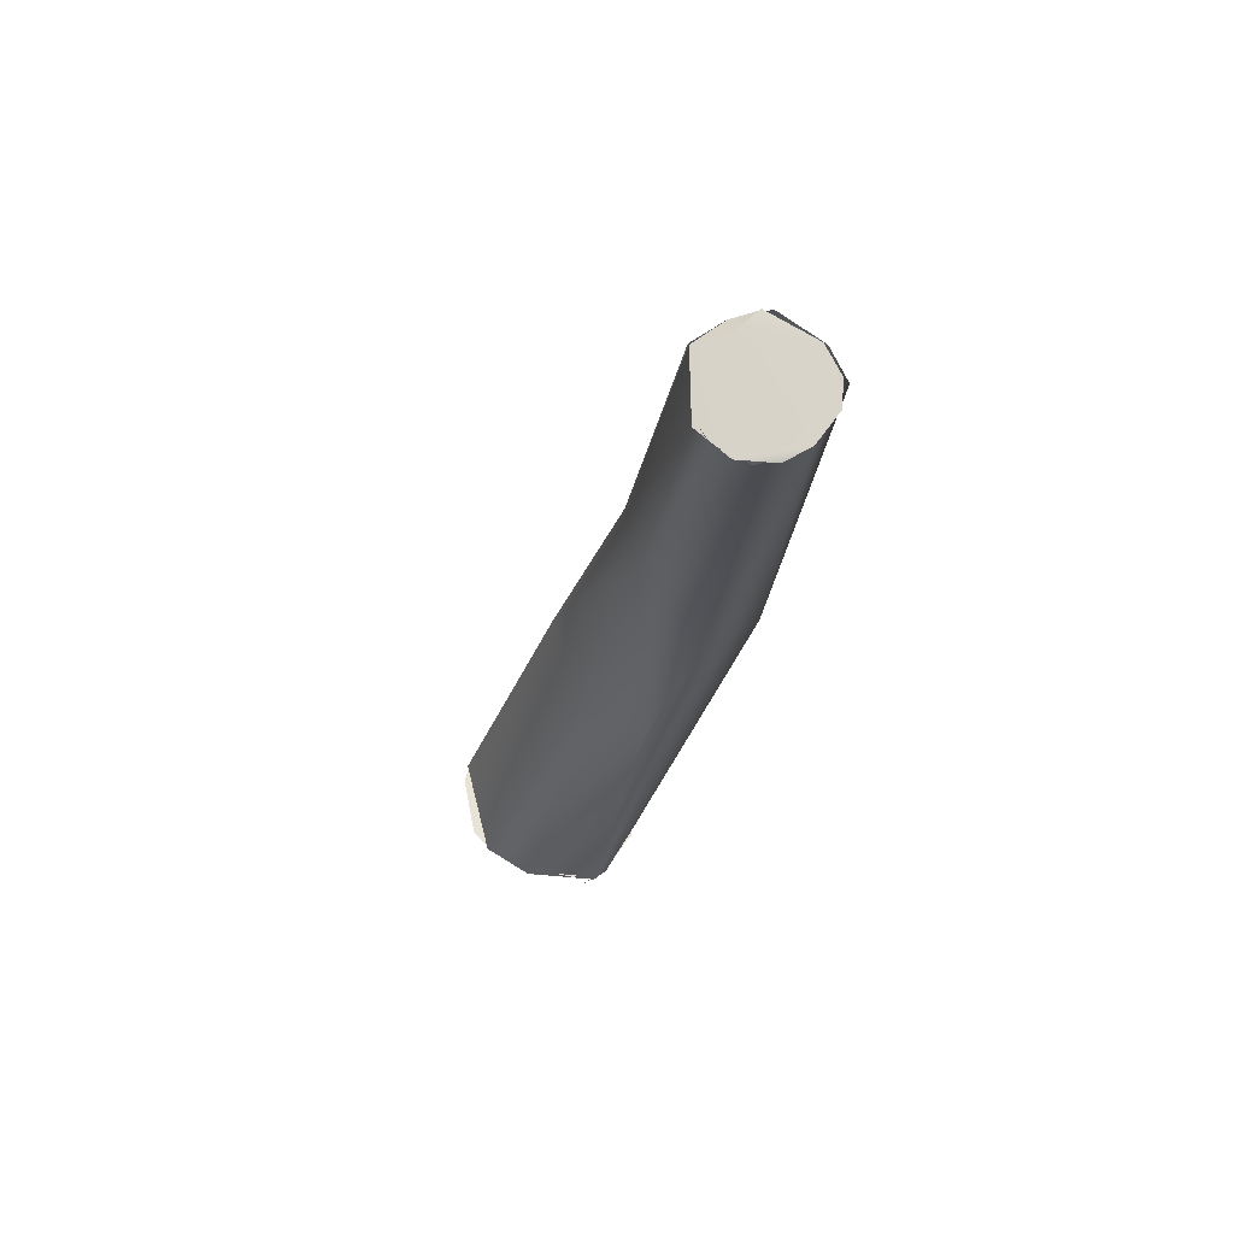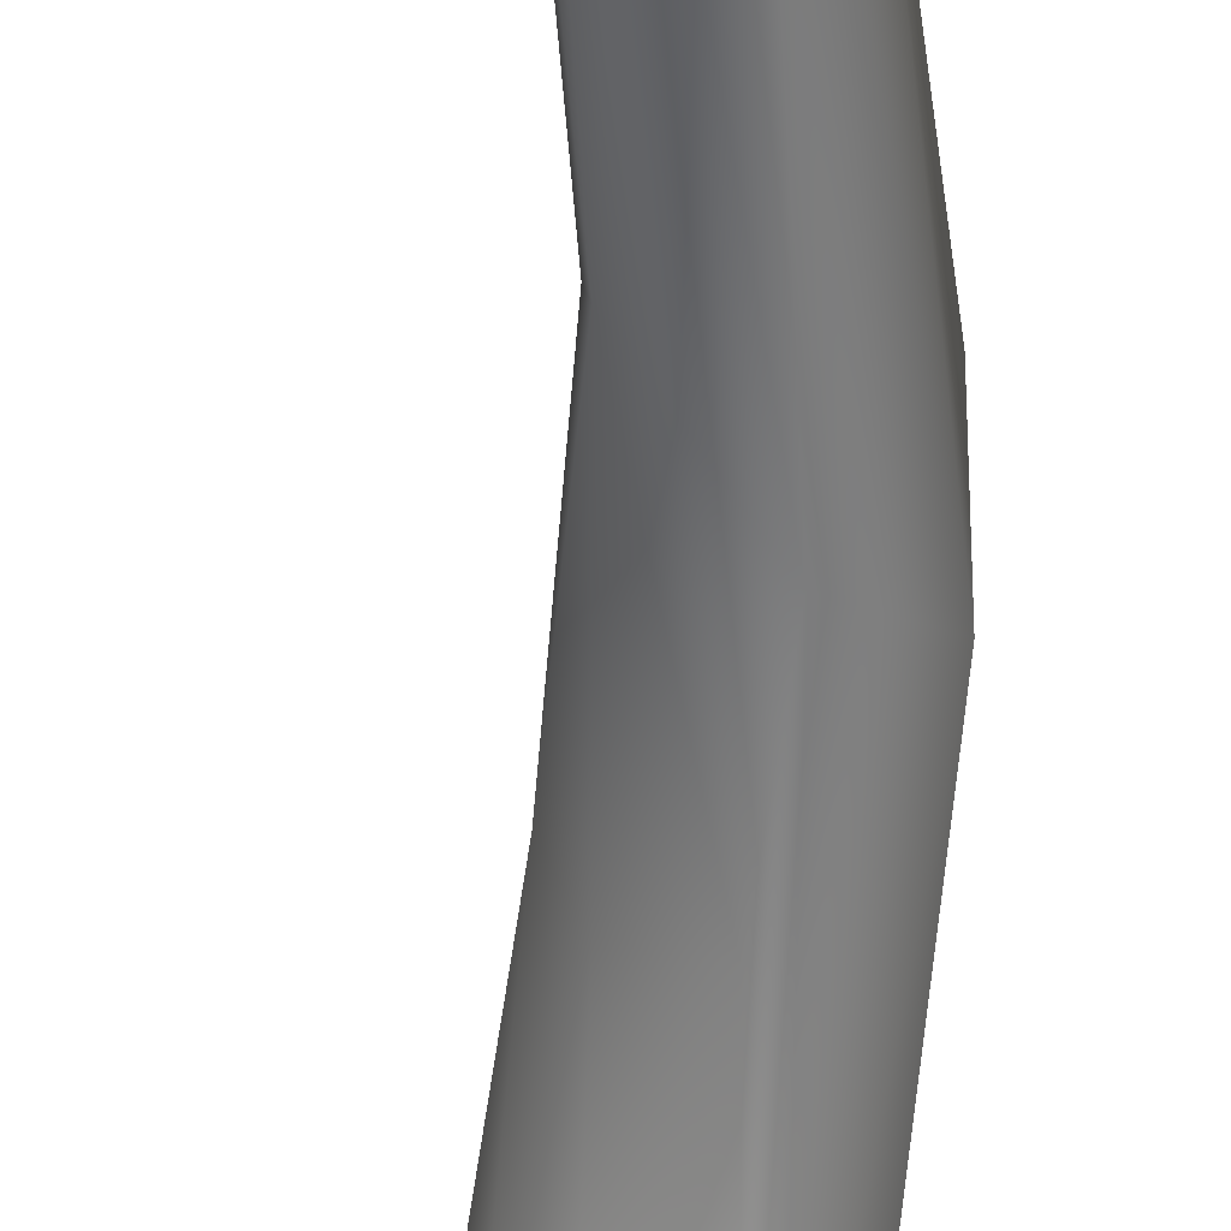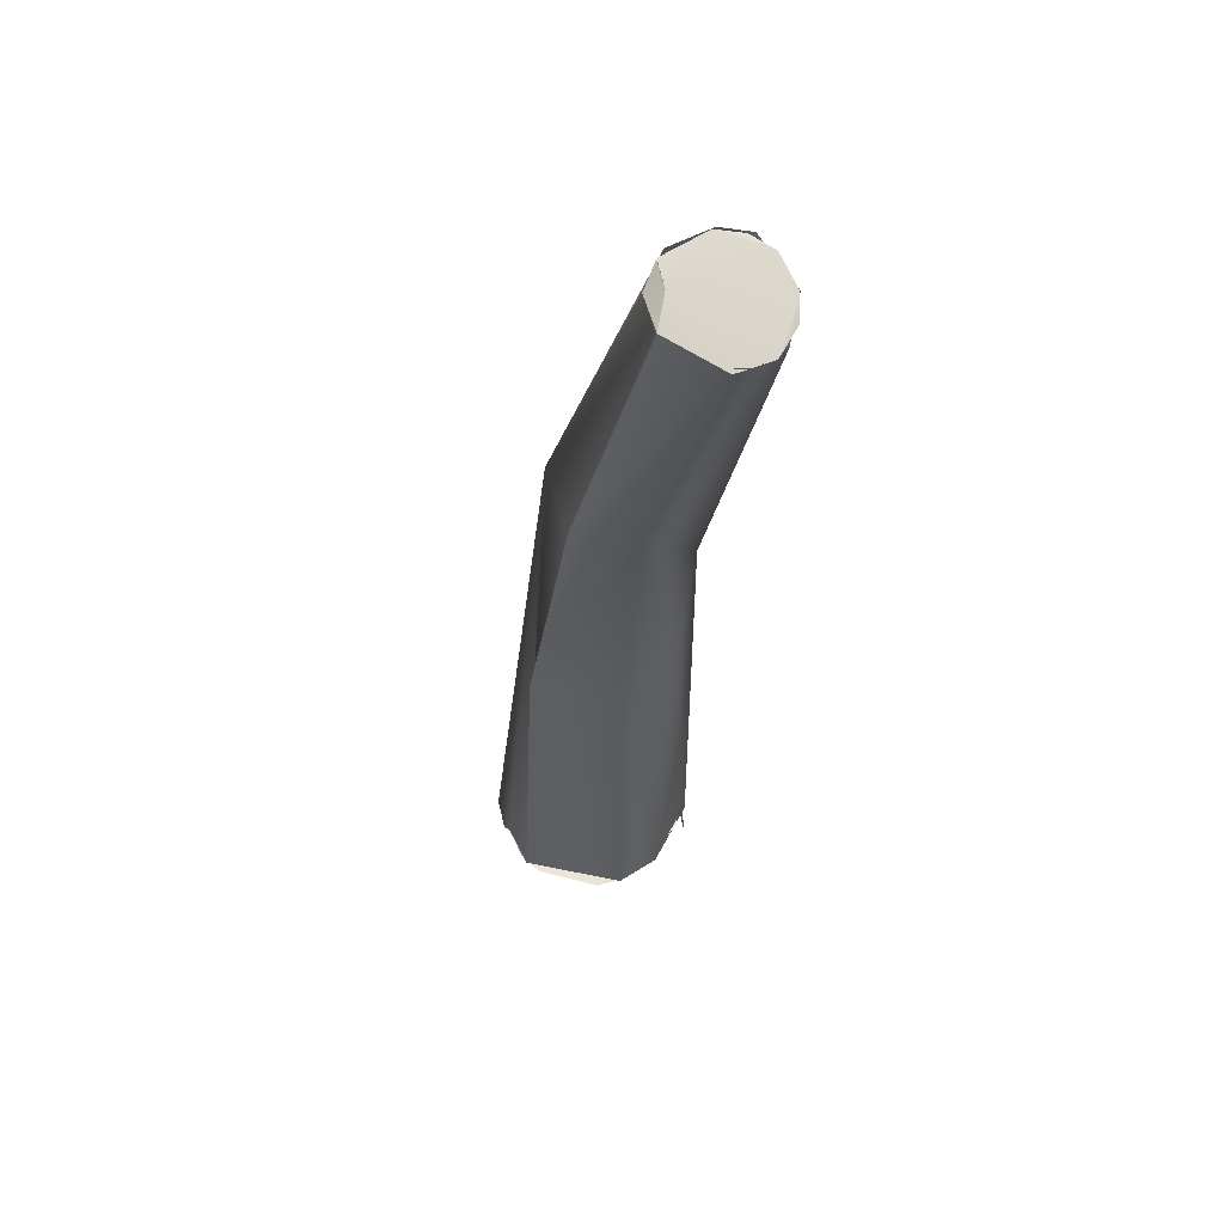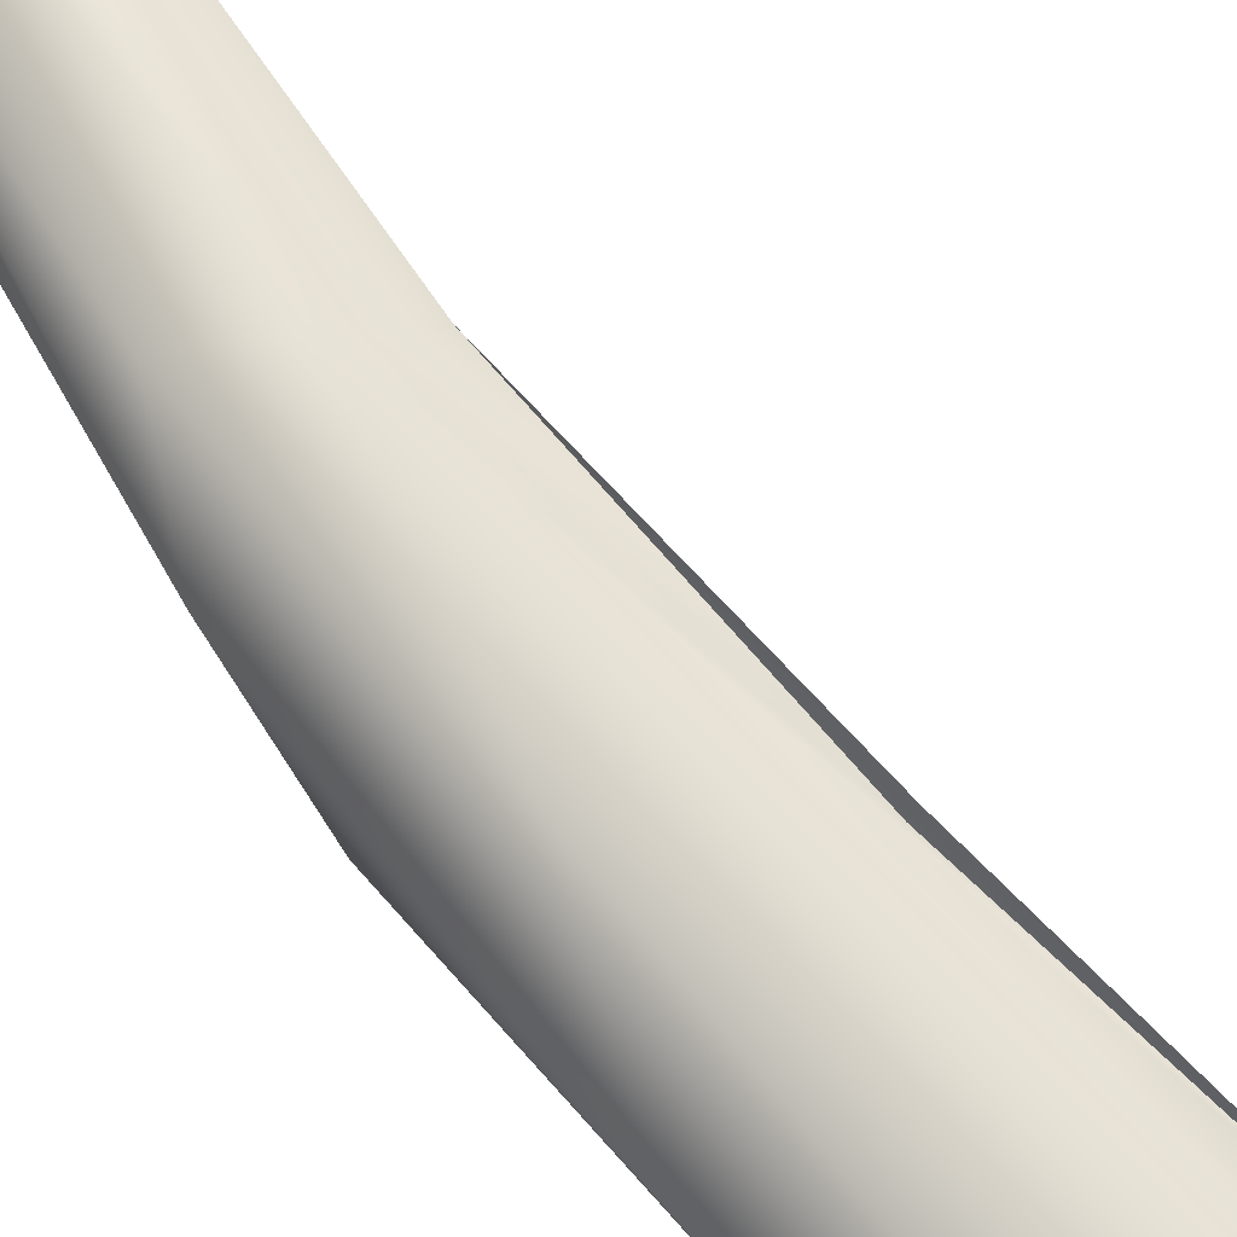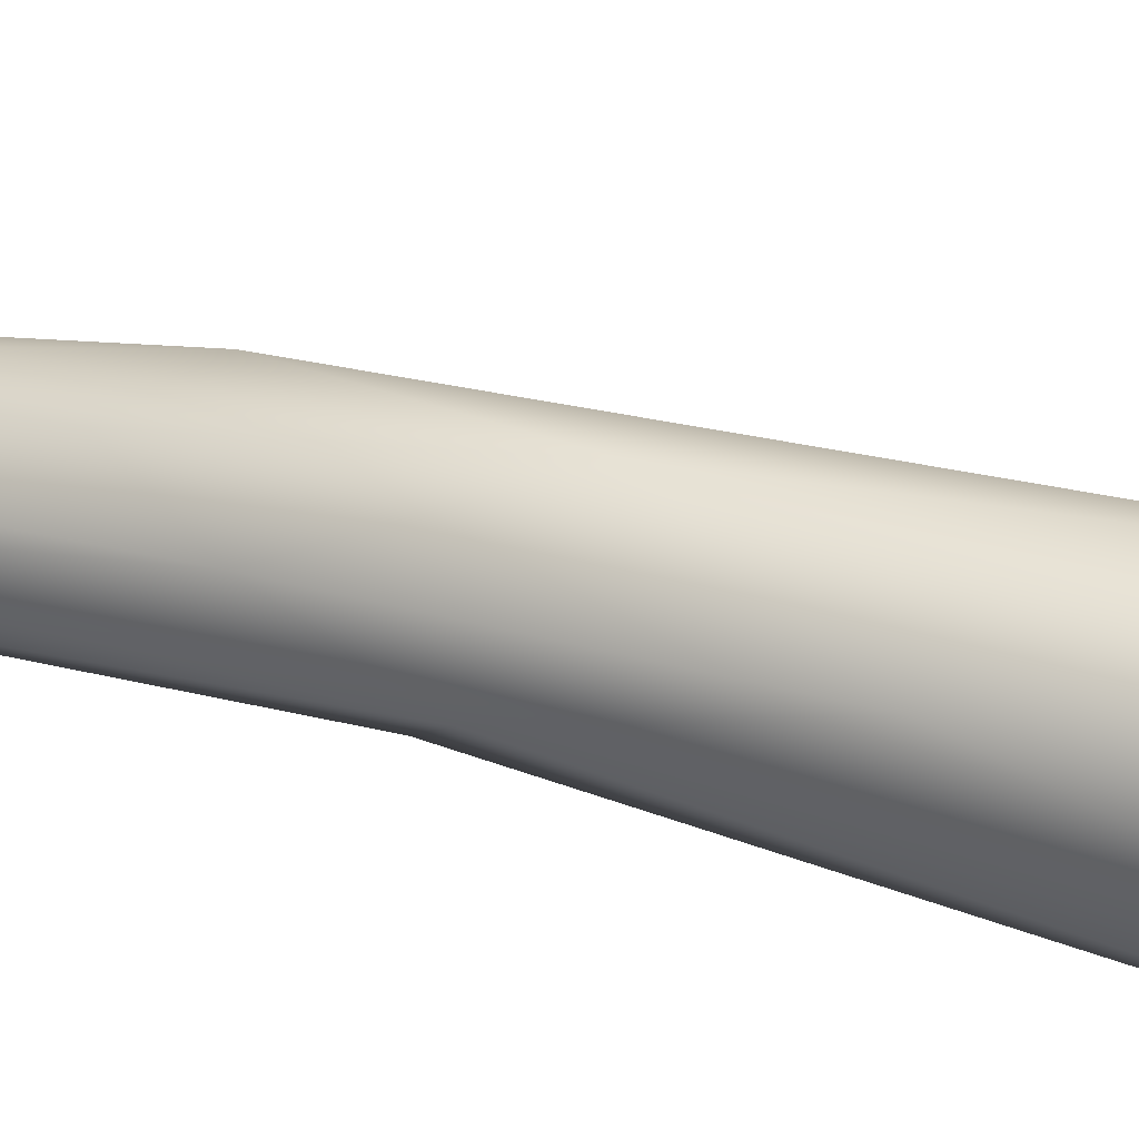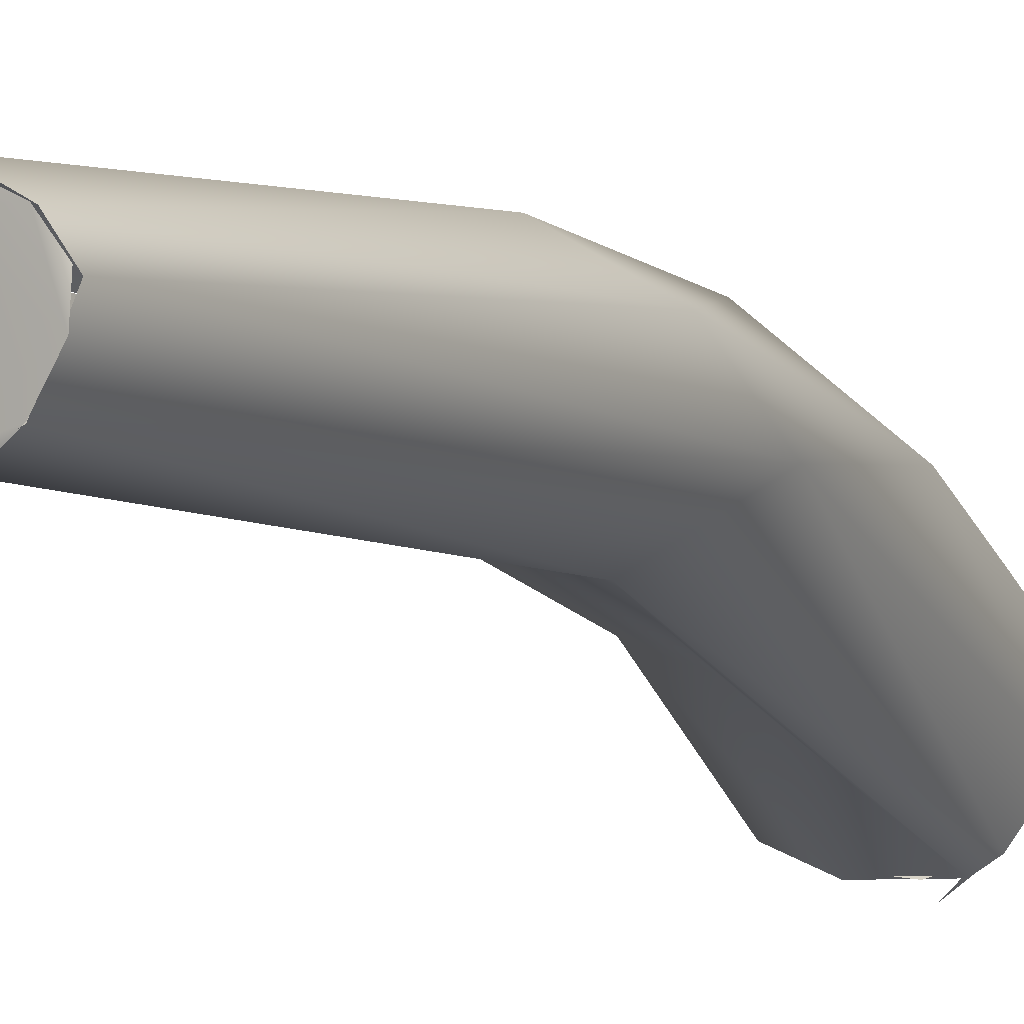
<metadata>
{"format":"obj","ext":"obj","renderer":"f3d","projection":"perspective","resolution":1024,"background":"white","views":[{"elev":64.3,"azim":176.4,"up":"+Y"},{"elev":-59.6,"azim":-169.2,"up":"+Z"},{"elev":69.8,"azim":113.7,"up":"+Y"},{"elev":74.2,"azim":-26.7,"up":"+Z"},{"elev":31.0,"azim":-54.7,"up":"+Z"},{"elev":-16.0,"azim":-141.9,"up":"+Z"}]}
</metadata>
<code>
o FJ2972.obj_grp1.1614
v -0.381 -0.1961 6.012
v -0.3825 -0.1964 6.011
v -0.3817 -0.1961 6.012
v -0.3833 -0.1966 6.011
v -0.3856 -0.1963 6.011
v -0.3868 -0.1961 6.013
v -0.3843 -0.1965 6.011
v -0.3856 -0.1963 6.011
v -0.3872 -0.1961 6.014
v -0.3812 -0.196 6.013
v -0.3811 -0.1954 6.016
v -0.3829 -0.1952 6.016
v -0.3794 -0.2128 6.015
v -0.3811 -0.1954 6.016
v -0.3863 -0.1955 6.015
v -0.387 -0.196 6.014
v -0.3865 -0.1955 6.015
v -0.3863 -0.2172 6.019
v -0.3827 -0.1958 6.017
v -0.3811 -0.1954 6.016
v -0.379 -0.2141 6.019
v -0.3811 -0.1954 6.016
v -0.3829 -0.1952 6.016
v -0.3827 -0.1958 6.017
v -0.384 -0.1952 6.017
v -0.384 -0.1951 6.017
v -0.3845 -0.195 6.017
v -0.3851 -0.2124 6.02
v -0.3826 -0.2191 6.014
v -0.3856 -0.2227 6.017
v -0.3815 -0.2137 6.021
v -0.379 -0.2141 6.019
v -0.3797 -0.2274 6.013
v -0.3822 -0.2246 6.022
v -0.3753 -0.2273 6.02
v -0.3767 -0.2272 6.015
v -0.3833 -0.2322 6.019
v -0.3757 -0.2275 6.019
v -0.3727 -0.2437 6.021
v -0.3775 -0.2445 6.012
v -0.3774 -0.2455 6.02
v -0.3768 -0.2437 6.011
v -0.3791 -0.2454 6.014
v -0.3709 -0.2418 6.012
v -0.3699 -0.2427 6.018
v -0.373 -0.2429 6.011
v -0.3715 -0.2435 6.02
v -0.3749 -0.245 6.021
v -0.3712 -0.2423 6.02
v -0.3791 -0.2458 6.018
v -0.3701 -0.2419 6.014
v -0.3731 -0.2426 6.011
v -0.371 -0.2418 6.013
v -0.3756 -0.2431 6.011
v -0.3755 -0.2441 6.01
v -0.3768 -0.2437 6.011
v -0.3774 -0.2445 6.012
v -0.3774 -0.2445 6.012
v -0.3792 -0.2453 6.014
v -0.3697 -0.2424 6.017
v -0.3792 -0.246 6.017
v -0.3701 -0.2427 6.018
v -0.3711 -0.2432 6.019
v -0.3701 -0.2427 6.018
v -0.3712 -0.2423 6.02
v -0.3711 -0.2432 6.019
v -0.3711 -0.2432 6.019
v -0.3712 -0.2423 6.02
v -0.3715 -0.2435 6.02
v -0.3715 -0.2435 6.02
v -0.3762 -0.2453 6.021
v -0.3775 -0.2455 6.02
v -0.3729 -0.2437 6.021
f 5 6 2
f 5 2 7
f 1 2 12
f 4 3 13
f 10 13 3
f 14 1 12
f 12 6 15
f 6 12 2
f 6 16 15
f 17 9 18
f 21 10 11
f 22 23 24
f 23 25 24
f 15 26 12
f 30 18 9
f 10 21 13
f 29 4 13
f 29 8 4
f 17 28 27
f 31 19 27
f 9 8 30
f 18 28 17
f 8 29 30
f 20 19 31
f 31 27 28
f 34 31 28
f 13 33 29
f 35 13 21
f 31 32 20
f 18 34 28
f 37 18 30
f 36 33 13
f 36 13 35
f 31 38 32
f 31 34 39
f 37 34 18
f 40 30 29
f 41 34 37
f 42 29 33
f 42 40 29
f 40 43 30
f 36 35 44
f 31 45 38
f 34 41 39
f 46 33 36
f 31 39 47
f 41 48 39
f 50 37 43
f 43 37 30
f 45 44 35
f 47 49 31
f 31 49 45
f 51 52 53
f 46 36 44
f 46 42 33
f 56 55 57
f 58 54 59
f 52 51 60
f 54 52 59
f 52 61 59
f 62 63 60
f 64 65 66
f 67 68 69
f 63 52 60
f 52 63 70
f 52 71 61
f 50 41 37
f 52 70 71
f 71 70 73
f 61 71 72

</code>
